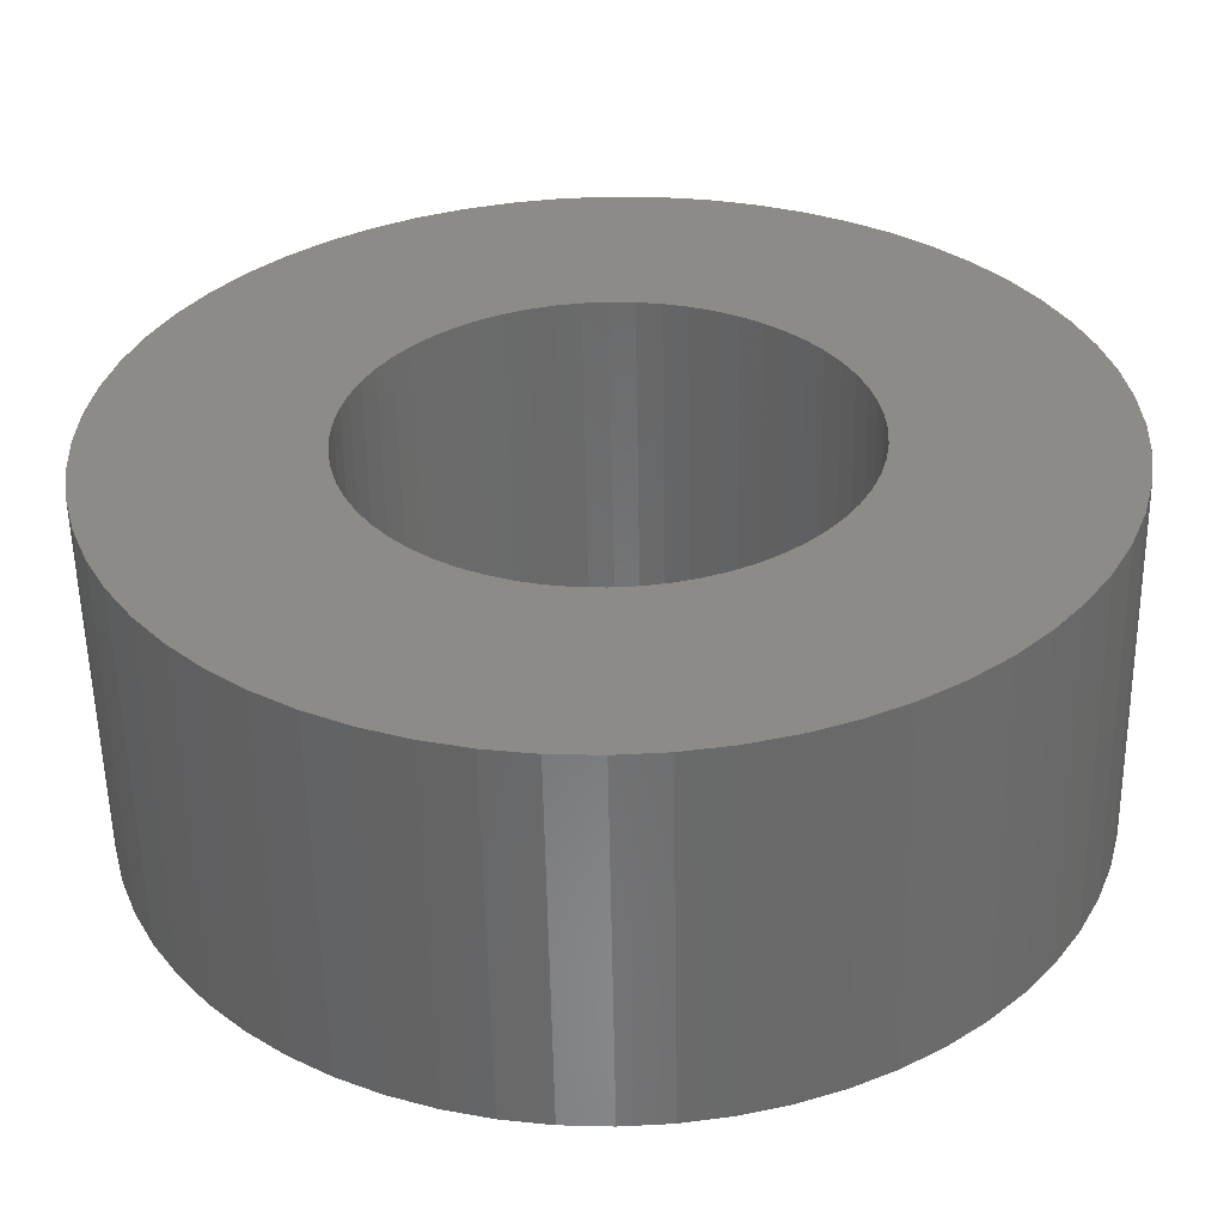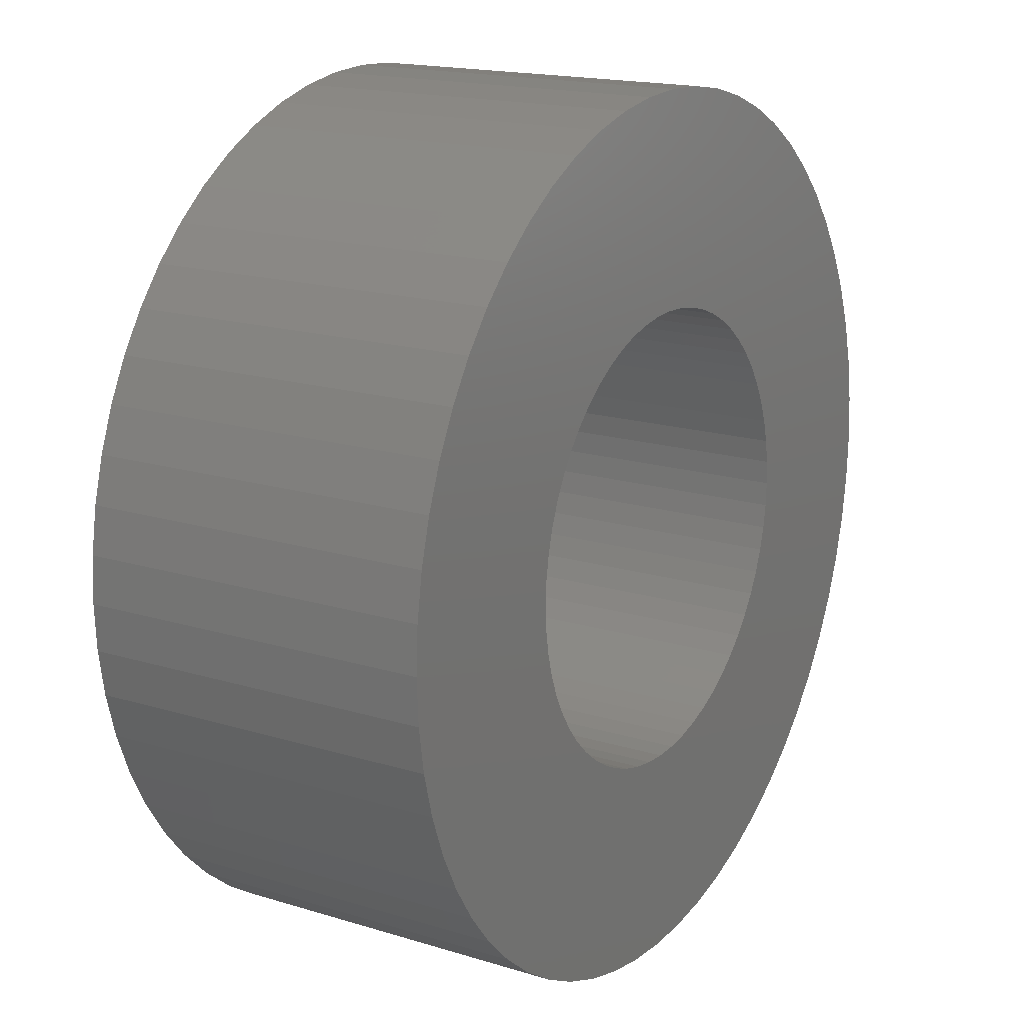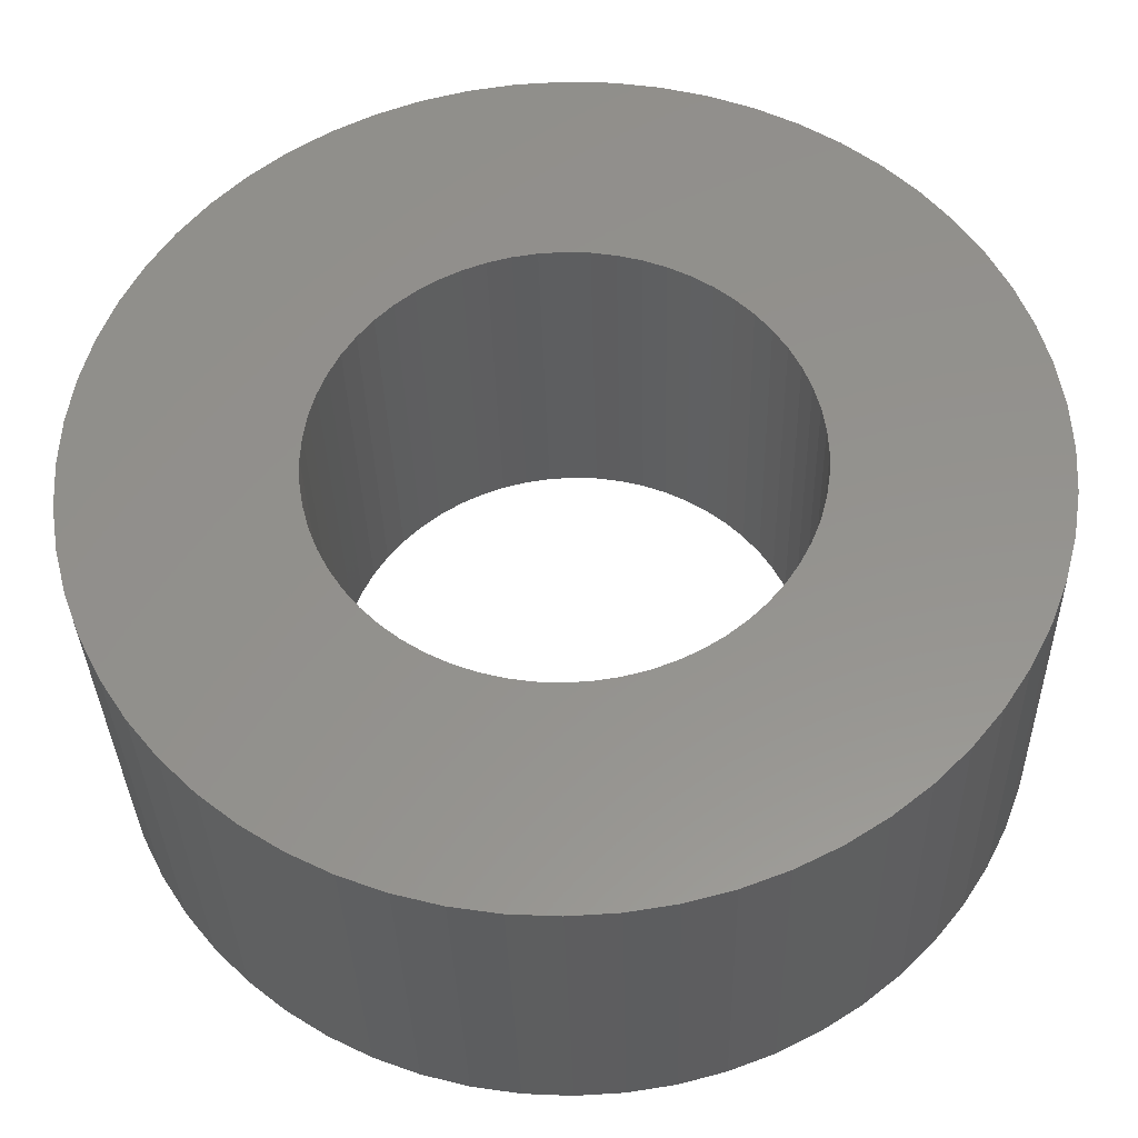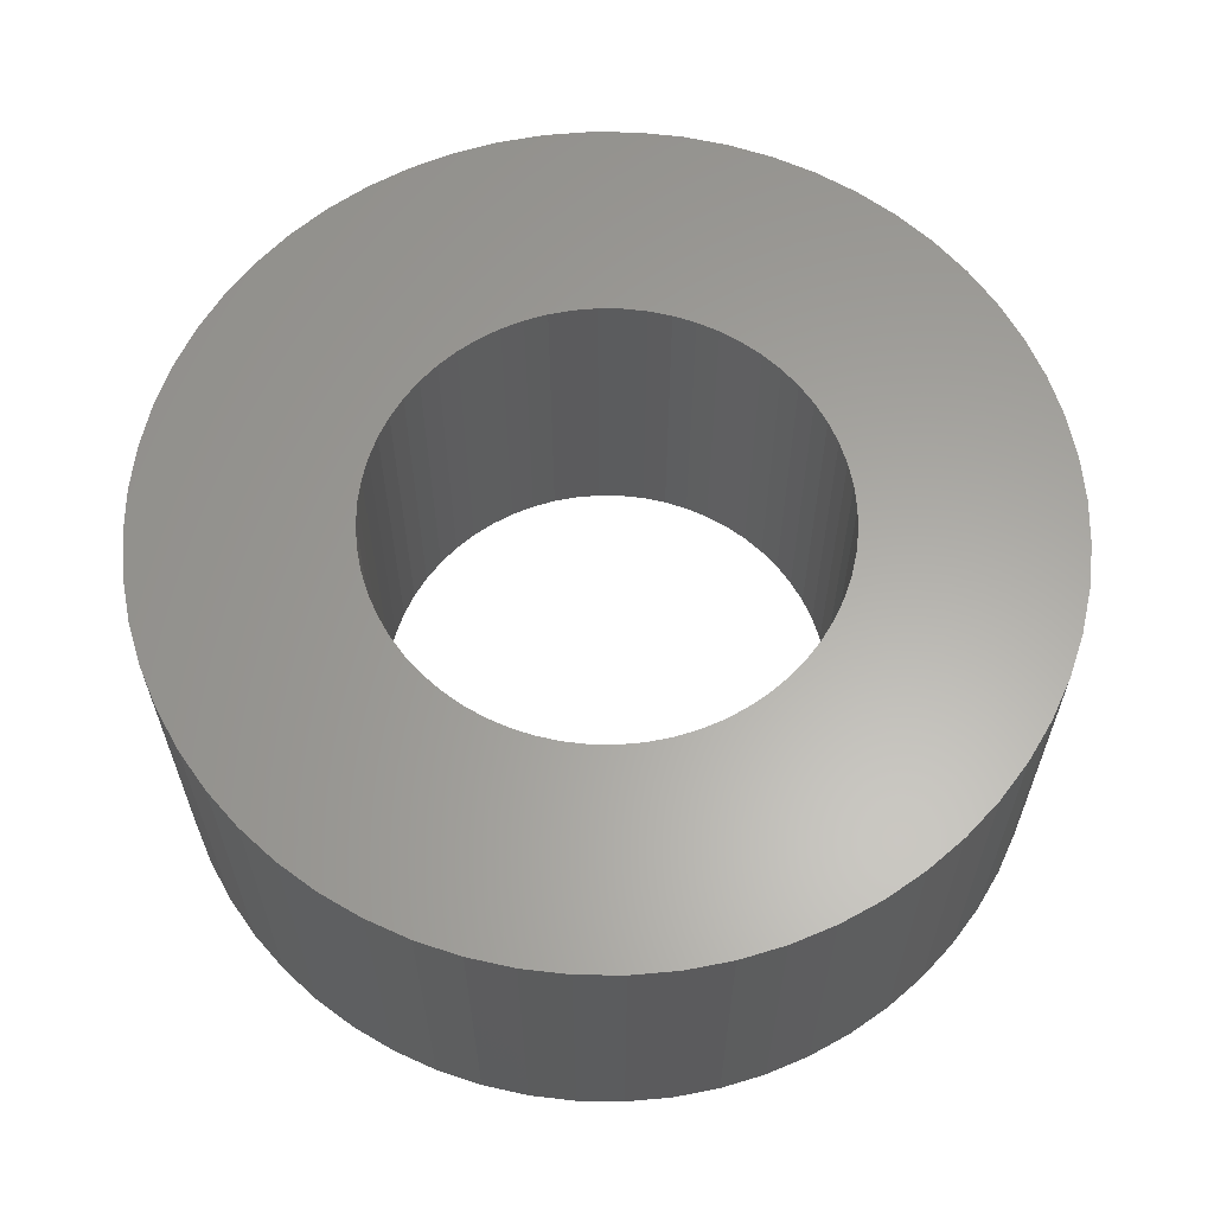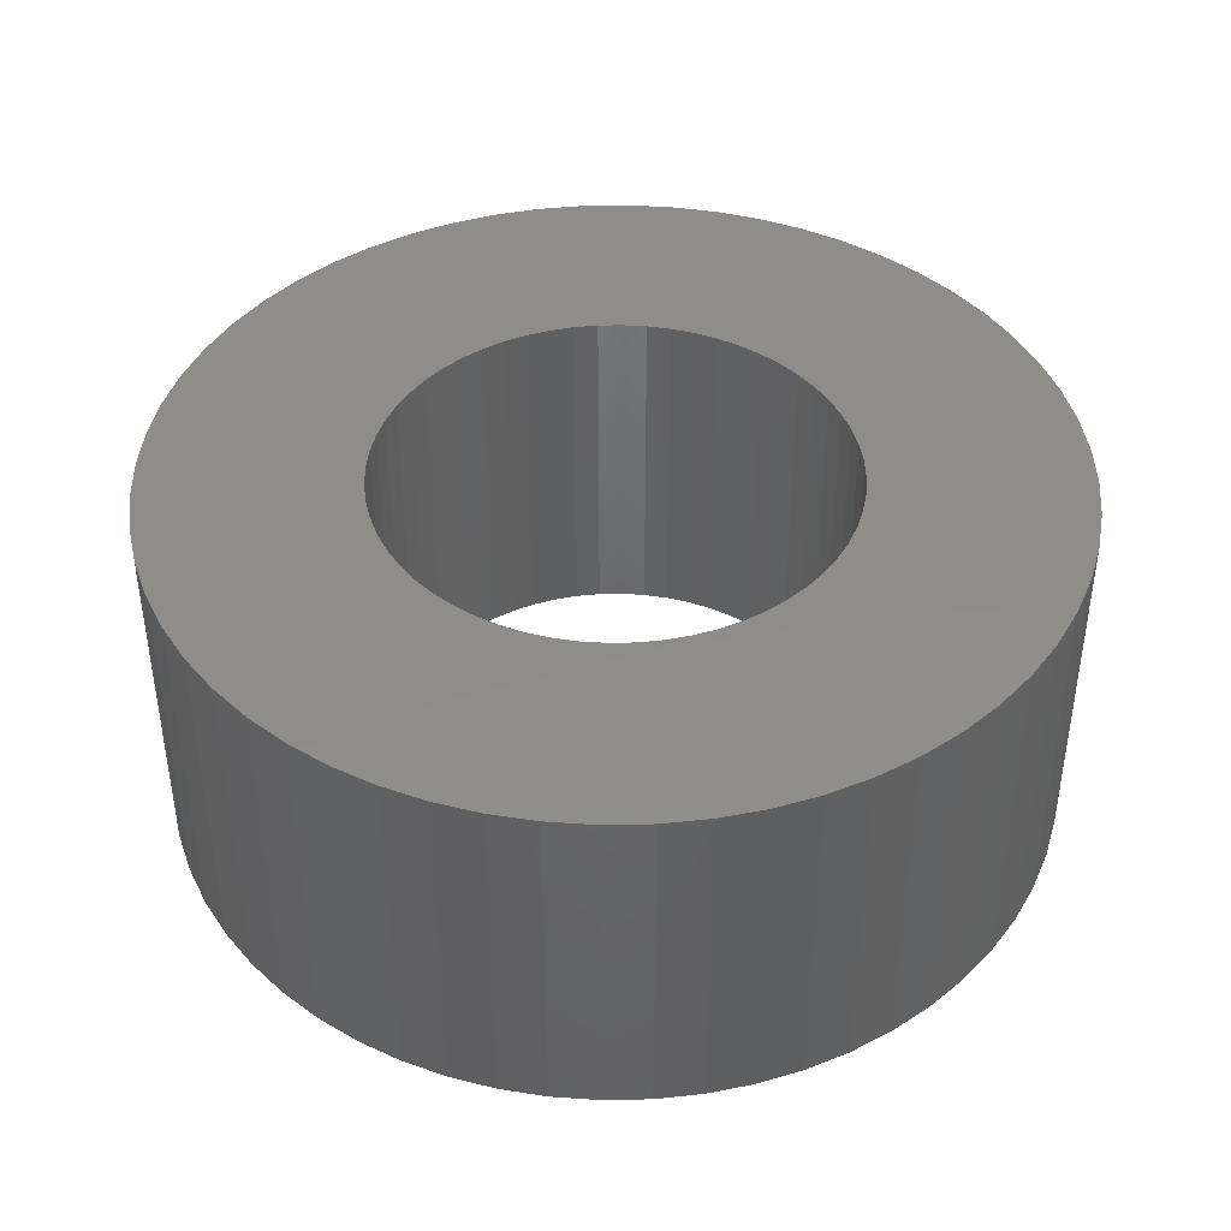
<metadata>
{"format":"stl","ext":"stl","renderer":"f3d","projection":"perspective","resolution":1024,"background":"white","views":[{"elev":-56.1,"azim":-179.0,"up":"+Y"},{"elev":17.2,"azim":121.5,"up":"+Y"},{"elev":-33.7,"azim":-178.6,"up":"+Y"},{"elev":62.1,"azim":-134.2,"up":"+Z"},{"elev":42.2,"azim":-136.3,"up":"+Z"}]}
</metadata>
<code>
# stl→obj: 240 verts, 480 faces
v 3.346 3.716 -2
v 2.939 4.045 2
v 3.346 3.716 2
v 2.939 4.045 -2
v -1.04 4.891 -2
v -1.545 4.755 2
v -1.04 4.891 2
v -1.545 4.755 -2
v -4.568 2.034 -2
v -4.33 2.5 2
v -4.33 2.5 -2
v -4.568 2.034 2
v -2.5 -4.33 -2
v -2.034 -4.568 2
v -2.5 -4.33 2
v -2.034 -4.568 -2
v 4.755 1.545 2
v 4.568 2.034 -2
v 4.568 2.034 2
v 4.755 1.545 -2
v 4.33 2.5 -2
v 4.33 2.5 2
v 2.034 4.568 -2
v 1.545 4.755 2
v 2.034 4.568 2
v 1.545 4.755 -2
v 1.04 4.891 2
v 1.04 4.891 -2
v 0.5226 4.973 2
v 0.5226 4.973 -2
v -4.973 0.5226 -2
v -4.891 1.04 2
v -4.891 1.04 -2
v -4.973 0.5226 2
v -3.716 3.346 -2
v -3.346 3.716 2
v -3.346 3.716 -2
v -3.716 3.346 2
v -0.5226 4.973 -2
v -0.5226 4.973 2
v 4.973 -0.5226 2
v 5 0 -2
v 5 0 2
v 4.973 -0.5226 -2
v 3.716 -3.346 2
v 4.045 -2.939 -2
v 4.045 -2.939 2
v 3.716 -3.346 -2
v -1.04 -4.891 -2
v -0.5226 -4.973 2
v -1.04 -4.891 2
v -0.5226 -4.973 -2
v -3.346 -3.716 -2
v -3.716 -3.346 2
v -3.716 -3.346 -2
v -3.346 -3.716 2
v 2.6 0 -2
v 2.586 -0.2718 -2
v 4.891 -1.04 -2
v 4.973 0.5226 -2
v 2.543 -0.5406 -2
v 4.755 -1.545 -2
v 2.586 0.2718 -2
v 2.473 -0.8034 -2
v 4.568 -2.034 -2
v 4.891 1.04 -2
v 2.375 -1.058 -2
v 4.33 -2.5 -2
v 2.543 0.5406 -2
v 2.252 -1.3 -2
v 2.103 -1.528 -2
v 2.473 0.8034 -2
v 1.932 -1.74 -2
v 3.346 -3.716 -2
v 1.74 -1.932 -2
v 2.939 -4.045 -2
v 2.375 1.058 -2
v 1.528 -2.103 -2
v 2.5 -4.33 -2
v 1.3 -2.252 -2
v 2.034 -4.568 -2
v 1.058 -2.375 -2
v 1.545 -4.755 -2
v 0.8034 -2.473 -2
v 1.04 -4.891 -2
v 0.5406 -2.543 -2
v 0.5226 -4.973 -2
v 0.2718 -2.586 -2
v 0 -5 -2
v 0 -2.6 -2
v -0.2718 -2.586 -2
v -0.5406 -2.543 -2
v -0.8034 -2.473 -2
v -1.545 -4.755 -2
v -1.058 -2.375 -2
v -1.3 -2.252 -2
v -1.528 -2.103 -2
v -2.939 -4.045 -2
v -1.74 -1.932 -2
v -1.932 -1.74 -2
v -2.103 -1.528 -2
v -4.045 -2.939 -2
v -2.252 -1.3 -2
v -4.33 -2.5 -2
v -2.375 -1.058 -2
v 2.252 1.3 -2
v 4.045 2.939 -2
v 2.103 1.528 -2
v 3.716 3.346 -2
v 1.932 1.74 -2
v 1.74 1.932 -2
v 1.528 2.103 -2
v 2.5 4.33 -2
v 1.3 2.252 -2
v 1.058 2.375 -2
v 0.8034 2.473 -2
v 0.5406 2.543 -2
v 0.2718 2.586 -2
v 0 2.6 -2
v 0 5 -2
v -0.2718 2.586 -2
v -0.5406 2.543 -2
v -0.8034 2.473 -2
v -1.058 2.375 -2
v -2.034 4.568 -2
v -1.3 2.252 -2
v -2.5 4.33 -2
v -1.528 2.103 -2
v -2.939 4.045 -2
v -1.74 1.932 -2
v -1.932 1.74 -2
v -2.103 1.528 -2
v -4.045 2.939 -2
v -2.252 1.3 -2
v -2.375 1.058 -2
v -2.473 0.8034 -2
v -4.755 1.545 -2
v -2.543 0.5406 -2
v -2.586 0.2718 -2
v -2.6 0 -2
v -4.568 -2.034 -2
v -2.473 -0.8034 -2
v -4.755 -1.545 -2
v -2.543 -0.5406 -2
v -4.891 -1.04 -2
v -2.586 -0.2718 -2
v -4.973 -0.5226 -2
v -5 0 -2
v 4.973 0.5226 2
v 4.891 1.04 2
v 4.045 2.939 2
v 3.716 3.346 2
v 2.5 4.33 2
v 0 5 2
v -5 0 2
v 2.6 0 2
v 2.586 0.2718 2
v 2.543 0.5406 2
v 2.586 -0.2718 2
v 2.473 0.8034 2
v 4.891 -1.04 2
v 2.375 1.058 2
v 2.543 -0.5406 2
v 2.252 1.3 2
v 4.755 -1.545 2
v 2.103 1.528 2
v 2.473 -0.8034 2
v 1.932 1.74 2
v 4.568 -2.034 2
v 1.74 1.932 2
v 2.375 -1.058 2
v 4.33 -2.5 2
v 1.528 2.103 2
v 1.3 2.252 2
v 1.058 2.375 2
v 0.8034 2.473 2
v 0.5406 2.543 2
v 0.2718 2.586 2
v 0 2.6 2
v -0.2718 2.586 2
v -0.5406 2.543 2
v -0.8034 2.473 2
v -1.058 2.375 2
v -2.034 4.568 2
v -1.3 2.252 2
v -2.5 4.33 2
v -1.528 2.103 2
v -2.939 4.045 2
v -1.74 1.932 2
v -1.932 1.74 2
v -2.103 1.528 2
v -4.045 2.939 2
v -2.252 1.3 2
v -2.375 1.058 2
v 2.252 -1.3 2
v 2.103 -1.528 2
v 1.932 -1.74 2
v 3.346 -3.716 2
v 1.74 -1.932 2
v 2.939 -4.045 2
v 1.528 -2.103 2
v 2.5 -4.33 2
v 1.3 -2.252 2
v 2.034 -4.568 2
v 1.058 -2.375 2
v 1.545 -4.755 2
v 0.8034 -2.473 2
v 1.04 -4.891 2
v 0.5406 -2.543 2
v 0.5226 -4.973 2
v 0.2718 -2.586 2
v 0 -2.6 2
v 0 -5 2
v -0.2718 -2.586 2
v -0.5406 -2.543 2
v -0.8034 -2.473 2
v -1.545 -4.755 2
v -1.058 -2.375 2
v -1.3 -2.252 2
v -1.528 -2.103 2
v -2.939 -4.045 2
v -1.74 -1.932 2
v -1.932 -1.74 2
v -2.103 -1.528 2
v -4.045 -2.939 2
v -2.252 -1.3 2
v -4.33 -2.5 2
v -2.375 -1.058 2
v -4.568 -2.034 2
v -2.473 -0.8034 2
v -4.755 -1.545 2
v -2.543 -0.5406 2
v -4.891 -1.04 2
v -2.586 -0.2718 2
v -4.973 -0.5226 2
v -2.6 0 2
v -2.473 0.8034 2
v -4.755 1.545 2
v -2.543 0.5406 2
v -2.586 0.2718 2
f 1 2 3
f 2 1 4
f 5 6 7
f 6 5 8
f 9 10 11
f 10 9 12
f 13 14 15
f 14 13 16
f 17 18 19
f 18 17 20
f 19 21 22
f 21 19 18
f 23 24 25
f 24 23 26
f 26 27 24
f 27 26 28
f 28 29 27
f 29 28 30
f 31 32 33
f 32 31 34
f 35 36 37
f 36 35 38
f 39 7 40
f 7 39 5
f 41 42 43
f 42 41 44
f 45 46 47
f 46 45 48
f 49 50 51
f 50 49 52
f 53 54 55
f 54 53 56
f 57 42 44
f 58 44 59
f 42 57 60
f 61 59 62
f 63 60 57
f 64 62 65
f 60 63 66
f 67 65 68
f 69 66 63
f 70 68 46
f 66 69 20
f 71 46 48
f 72 20 69
f 73 48 74
f 20 72 18
f 75 74 76
f 77 18 72
f 18 77 21
f 44 58 57
f 59 61 58
f 78 76 79
f 62 64 61
f 65 67 64
f 68 70 67
f 46 71 70
f 80 79 81
f 48 73 71
f 74 75 73
f 82 81 83
f 76 78 75
f 79 80 78
f 81 82 80
f 84 83 85
f 83 84 82
f 85 86 84
f 87 86 85
f 87 88 86
f 89 88 87
f 89 90 88
f 89 91 90
f 52 91 89
f 52 92 91
f 49 92 52
f 92 49 93
f 94 93 49
f 93 94 95
f 16 95 94
f 95 16 96
f 13 96 16
f 96 13 97
f 98 97 13
f 97 98 99
f 53 99 98
f 99 53 100
f 55 100 53
f 100 55 101
f 102 101 55
f 101 102 103
f 104 103 102
f 103 104 105
f 106 21 77
f 21 106 107
f 108 107 106
f 107 108 109
f 110 109 108
f 109 110 1
f 111 1 110
f 1 111 4
f 112 4 111
f 4 112 113
f 114 113 112
f 113 114 23
f 115 23 114
f 23 115 26
f 116 26 115
f 26 116 28
f 117 28 116
f 117 30 28
f 118 30 117
f 119 30 118
f 119 120 30
f 121 120 119
f 121 39 120
f 122 39 121
f 5 122 123
f 122 5 39
f 8 123 124
f 125 124 126
f 127 126 128
f 123 8 5
f 129 128 130
f 37 130 131
f 124 125 8
f 35 131 132
f 133 132 134
f 11 134 135
f 9 135 136
f 126 127 125
f 137 136 138
f 33 138 139
f 31 139 140
f 141 105 104
f 128 129 127
f 105 141 142
f 130 37 129
f 143 142 141
f 131 35 37
f 142 143 144
f 132 133 35
f 145 144 143
f 134 11 133
f 144 145 146
f 135 9 11
f 147 146 145
f 136 137 9
f 146 147 140
f 138 33 137
f 148 140 147
f 139 31 33
f 140 148 31
f 149 66 150
f 66 149 60
f 150 20 17
f 20 150 66
f 151 109 152
f 109 151 107
f 22 107 151
f 107 22 21
f 152 1 3
f 1 152 109
f 4 153 2
f 153 4 113
f 30 154 29
f 154 30 120
f 113 25 153
f 25 113 23
f 148 34 31
f 34 148 155
f 156 43 149
f 157 149 150
f 43 156 41
f 158 150 17
f 159 41 156
f 160 17 19
f 41 159 161
f 162 19 22
f 163 161 159
f 164 22 151
f 161 163 165
f 166 151 152
f 167 165 163
f 168 152 3
f 165 167 169
f 170 3 2
f 171 169 167
f 169 171 172
f 149 157 156
f 150 158 157
f 173 2 153
f 17 160 158
f 19 162 160
f 22 164 162
f 151 166 164
f 174 153 25
f 152 168 166
f 3 170 168
f 175 25 24
f 2 173 170
f 153 174 173
f 25 175 174
f 176 24 27
f 24 176 175
f 27 177 176
f 29 177 27
f 29 178 177
f 154 178 29
f 154 179 178
f 154 180 179
f 40 180 154
f 40 181 180
f 7 181 40
f 181 7 182
f 6 182 7
f 182 6 183
f 184 183 6
f 183 184 185
f 186 185 184
f 185 186 187
f 188 187 186
f 187 188 189
f 36 189 188
f 189 36 190
f 38 190 36
f 190 38 191
f 192 191 38
f 191 192 193
f 10 193 192
f 193 10 194
f 195 172 171
f 172 195 47
f 196 47 195
f 47 196 45
f 197 45 196
f 45 197 198
f 199 198 197
f 198 199 200
f 201 200 199
f 200 201 202
f 203 202 201
f 202 203 204
f 205 204 203
f 204 205 206
f 207 206 205
f 206 207 208
f 209 208 207
f 209 210 208
f 211 210 209
f 212 210 211
f 212 213 210
f 214 213 212
f 214 50 213
f 215 50 214
f 51 215 216
f 215 51 50
f 217 216 218
f 14 218 219
f 15 219 220
f 216 217 51
f 221 220 222
f 56 222 223
f 218 14 217
f 54 223 224
f 225 224 226
f 227 226 228
f 229 228 230
f 219 15 14
f 231 230 232
f 233 232 234
f 235 234 236
f 12 194 10
f 220 221 15
f 194 12 237
f 222 56 221
f 238 237 12
f 223 54 56
f 237 238 239
f 224 225 54
f 32 239 238
f 226 227 225
f 239 32 240
f 228 229 227
f 34 240 32
f 230 231 229
f 240 34 236
f 232 233 231
f 155 236 34
f 234 235 233
f 236 155 235
f 137 12 9
f 12 137 238
f 33 238 137
f 238 33 32
f 11 192 133
f 192 11 10
f 133 38 35
f 38 133 192
f 120 40 154
f 40 120 39
f 125 186 184
f 186 125 127
f 127 188 186
f 188 127 129
f 8 184 6
f 184 8 125
f 129 36 188
f 36 129 37
f 43 60 149
f 60 43 42
f 89 210 213
f 210 89 87
f 85 206 208
f 206 85 83
f 76 198 200
f 198 76 74
f 81 202 204
f 202 81 79
f 172 65 169
f 65 172 68
f 52 213 50
f 213 52 89
f 16 217 14
f 217 16 94
f 98 15 221
f 15 98 13
f 143 233 145
f 233 143 231
f 147 155 148
f 155 147 235
f 102 227 104
f 227 102 225
f 104 229 141
f 229 104 227
f 141 231 143
f 231 141 229
f 55 225 102
f 225 55 54
f 161 44 41
f 44 161 59
f 165 59 161
f 59 165 62
f 87 208 210
f 208 87 85
f 83 204 206
f 204 83 81
f 198 48 45
f 48 198 74
f 79 200 202
f 200 79 76
f 169 62 165
f 62 169 65
f 47 68 172
f 68 47 46
f 94 51 217
f 51 94 49
f 53 221 56
f 221 53 98
f 145 235 147
f 235 145 233
f 57 157 63
f 157 57 156
f 236 139 240
f 139 236 140
f 119 178 179
f 178 119 118
f 90 214 212
f 214 90 91
f 223 101 224
f 101 223 100
f 110 170 111
f 170 110 168
f 130 187 189
f 187 130 128
f 123 181 182
f 181 123 122
f 72 162 77
f 162 72 160
f 116 175 176
f 175 116 115
f 117 176 177
f 176 117 116
f 114 173 174
f 173 114 112
f 194 134 193
f 134 194 135
f 122 180 181
f 180 122 121
f 69 160 72
f 160 69 158
f 63 158 69
f 158 63 157
f 106 166 108
f 166 106 164
f 108 168 110
f 168 108 166
f 77 164 106
f 164 77 162
f 118 177 178
f 177 118 117
f 115 174 175
f 174 115 114
f 112 170 173
f 170 112 111
f 239 136 237
f 136 239 138
f 191 131 190
f 131 191 132
f 190 130 189
f 130 190 131
f 193 132 191
f 132 193 134
f 237 135 194
f 135 237 136
f 240 138 239
f 138 240 139
f 126 183 185
f 183 126 124
f 124 182 183
f 182 124 123
f 128 185 187
f 185 128 126
f 121 179 180
f 179 121 119
f 88 212 211
f 212 88 90
f 84 209 207
f 209 84 86
f 75 201 199
f 201 75 78
f 80 205 203
f 205 80 82
f 73 196 71
f 196 73 197
f 70 171 67
f 171 70 195
f 222 100 223
f 100 222 99
f 96 220 219
f 220 96 97
f 93 218 216
f 218 93 95
f 91 215 214
f 215 91 92
f 228 142 230
f 142 228 105
f 224 103 226
f 103 224 101
f 230 144 232
f 144 230 142
f 234 140 236
f 140 234 146
f 86 211 209
f 211 86 88
f 82 207 205
f 207 82 84
f 75 197 73
f 197 75 199
f 78 203 201
f 203 78 80
f 71 195 70
f 195 71 196
f 67 167 64
f 167 67 171
f 61 159 58
f 159 61 163
f 64 163 61
f 163 64 167
f 58 156 57
f 156 58 159
f 97 222 220
f 222 97 99
f 95 219 218
f 219 95 96
f 92 216 215
f 216 92 93
f 226 105 228
f 105 226 103
f 232 146 234
f 146 232 144

</code>
